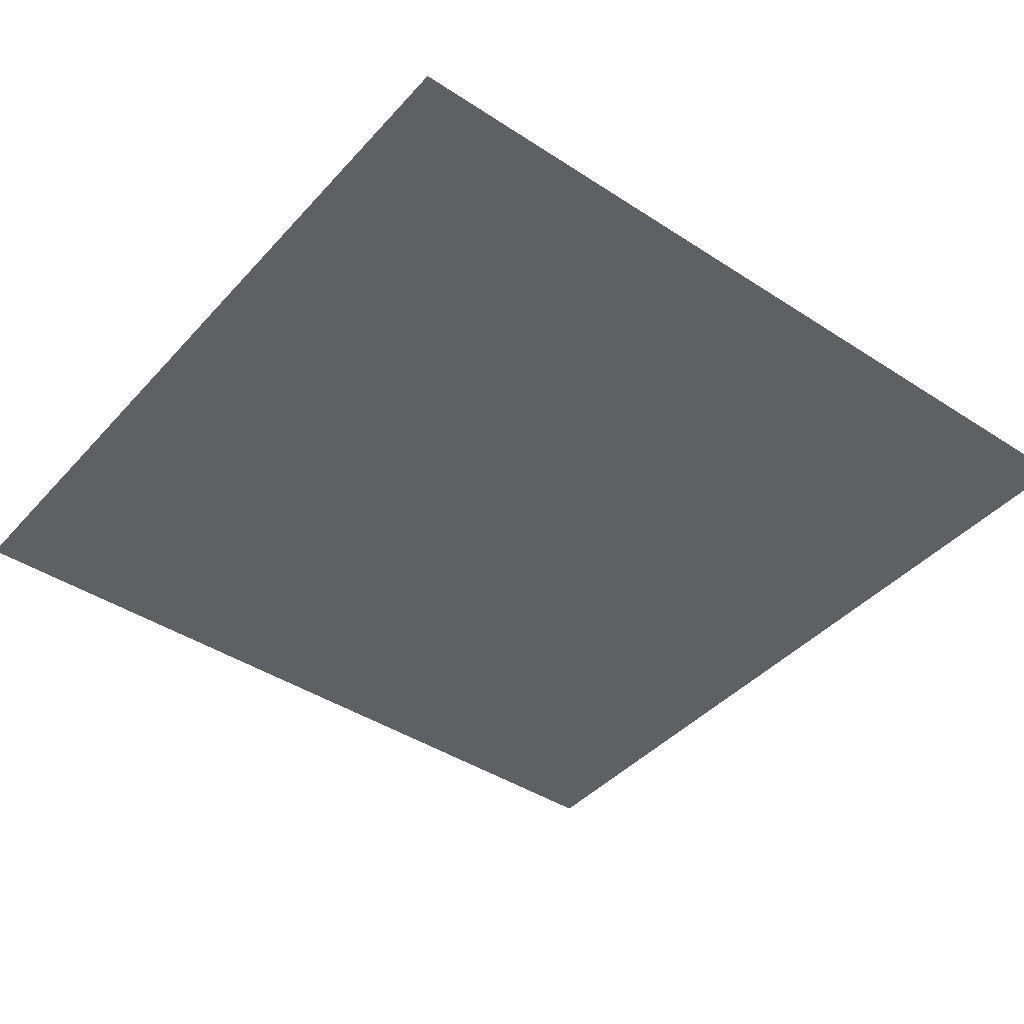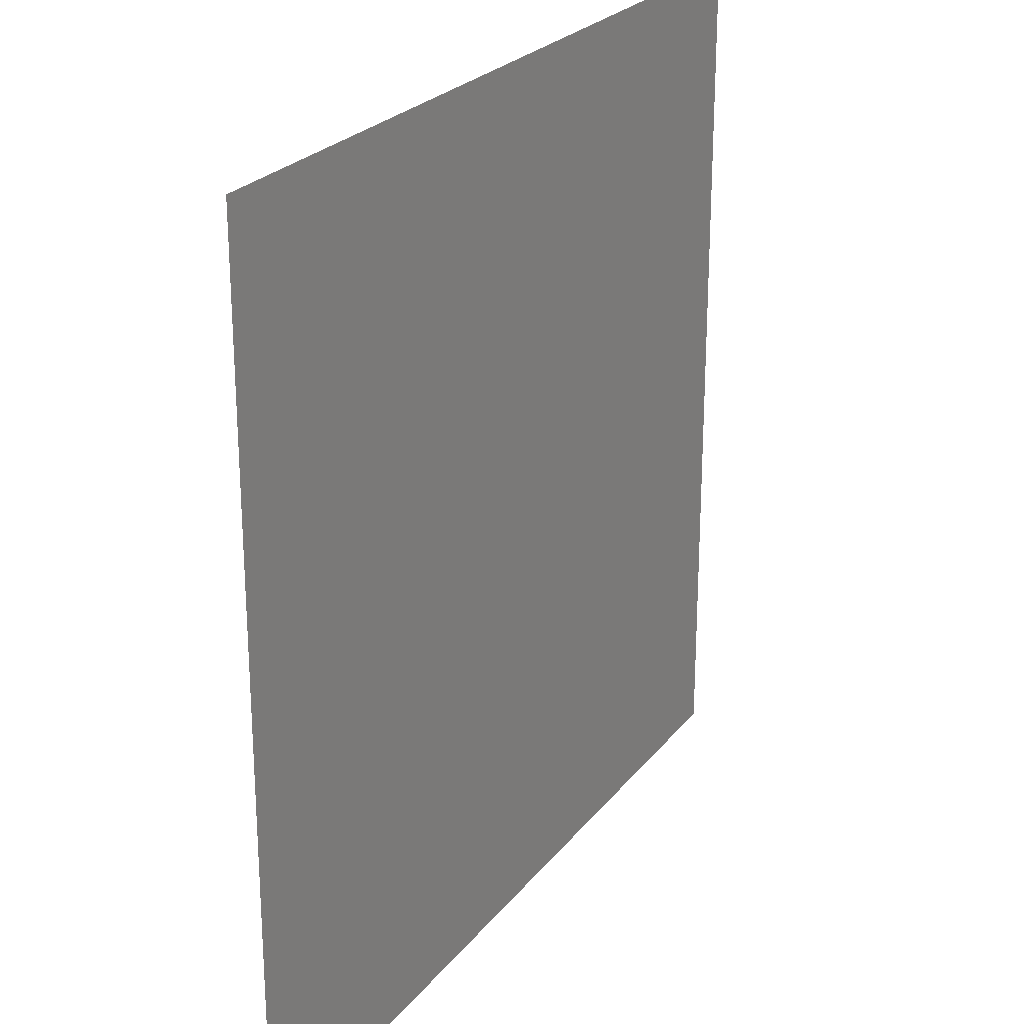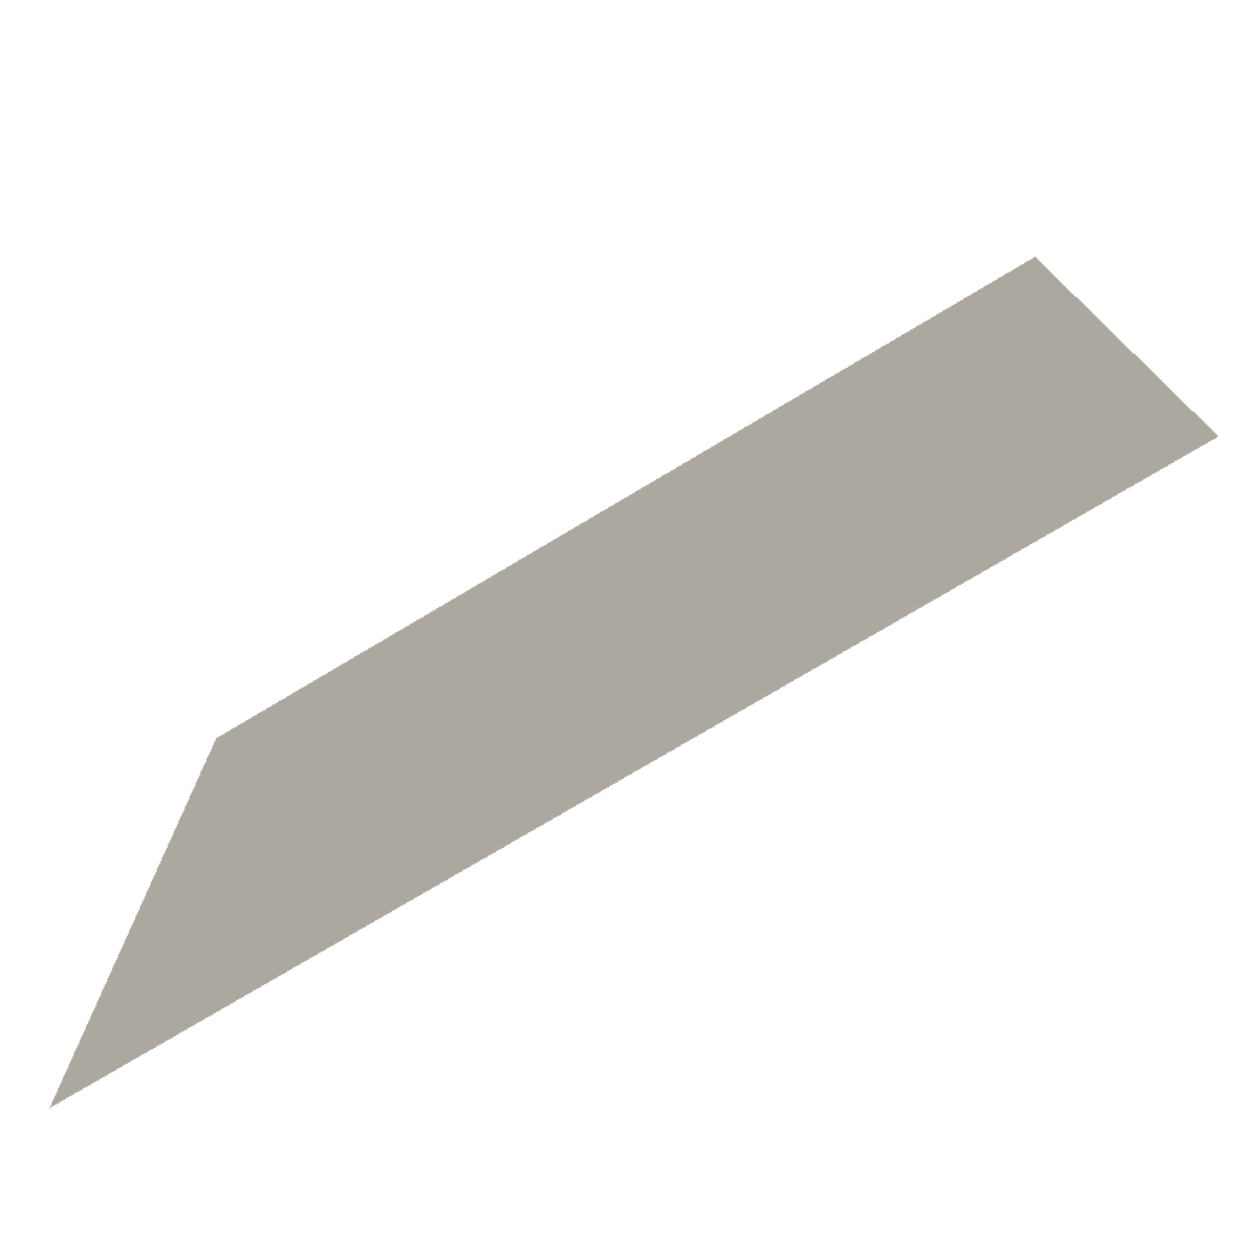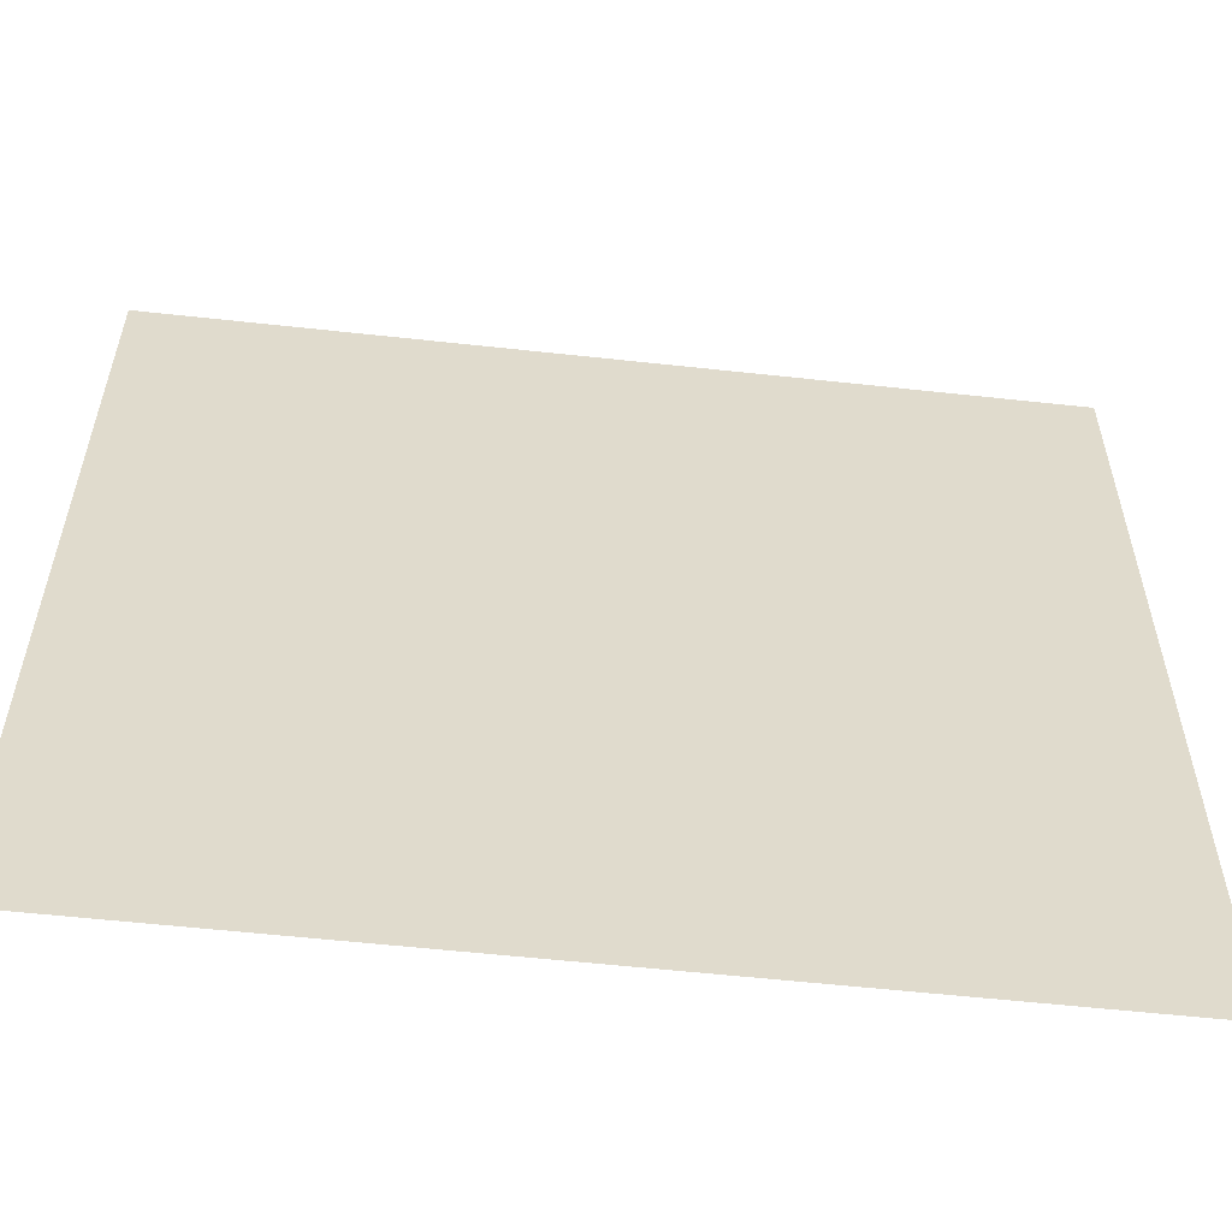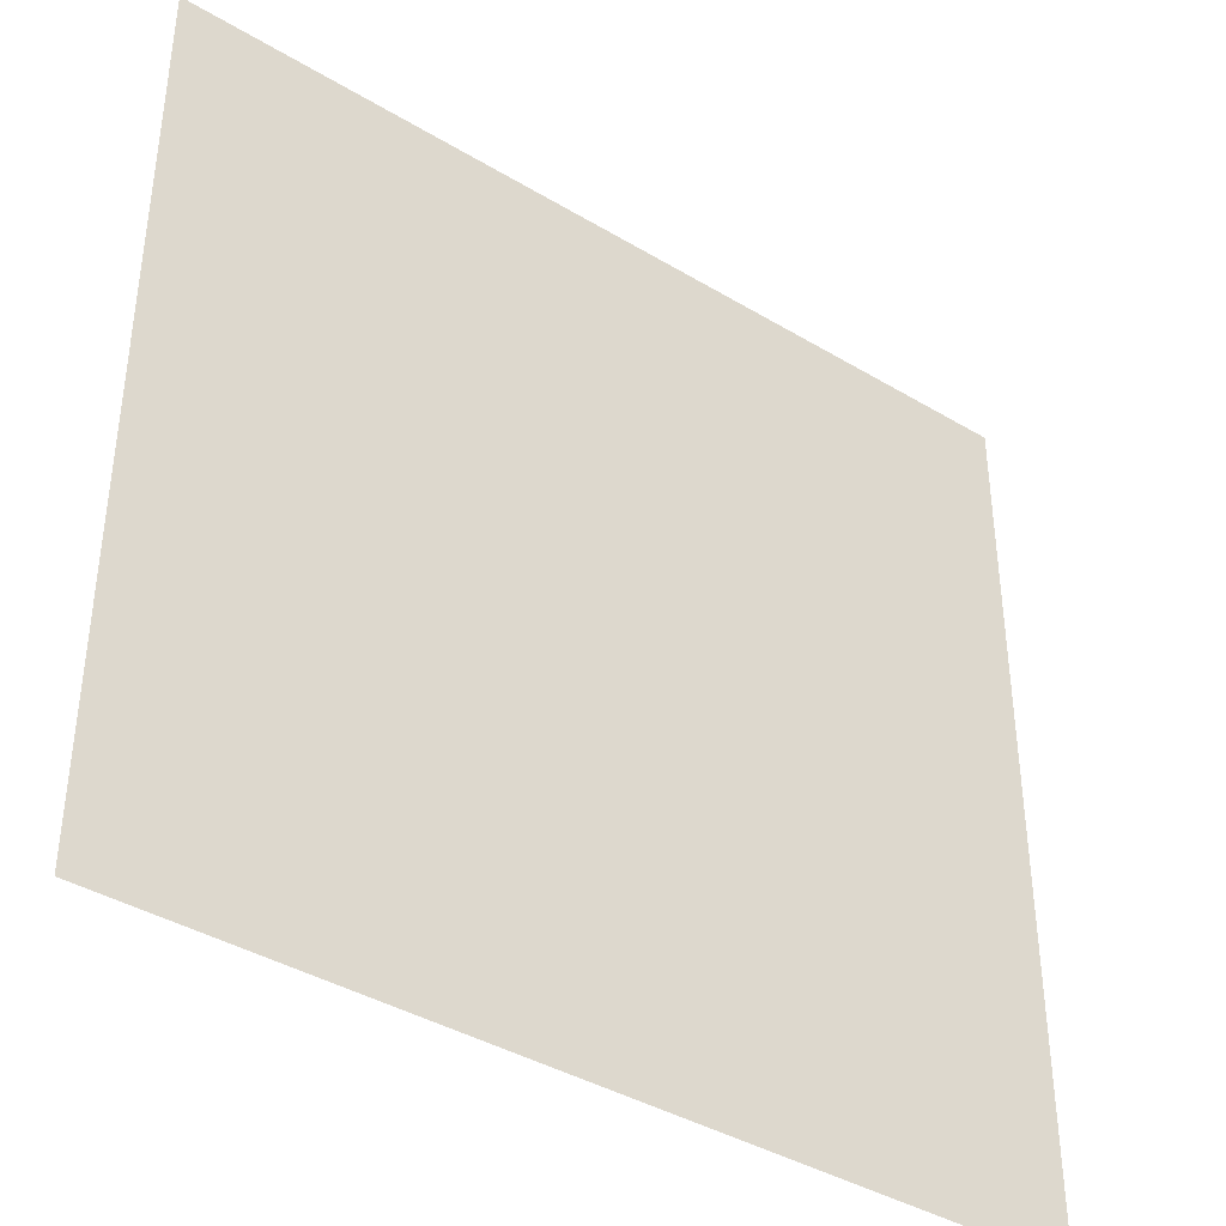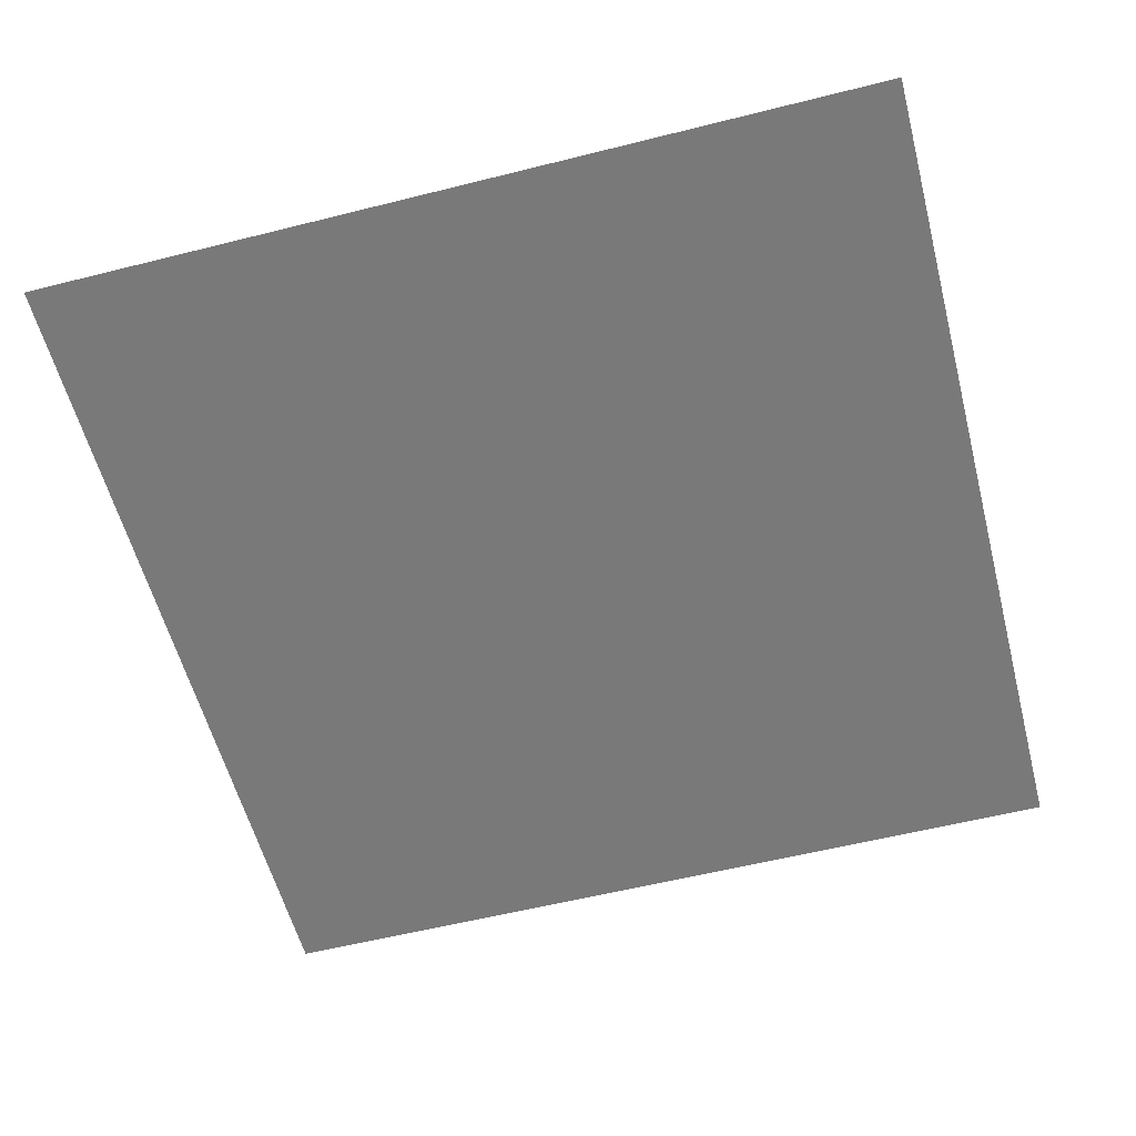
<metadata>
{"format":"obj","ext":"obj","renderer":"f3d","projection":"perspective","resolution":1024,"background":"white","views":[{"elev":-42.1,"azim":141.9,"up":"+Y"},{"elev":24.5,"azim":-61.5,"up":"+Z"},{"elev":-75.8,"azim":-149.0,"up":"+Z"},{"elev":-57.5,"azim":-6.5,"up":"+Z"},{"elev":-39.5,"azim":143.2,"up":"+Z"},{"elev":-57.8,"azim":104.6,"up":"+Y"}]}
</metadata>
<code>
g pb_Mesh365212
v 0 0 -25
v 25 0 -25
v 25 0 1.907e-06
v 0 0 1.907e-06
v 25 0 47.12
v 0 0 47.12
v -48.38 0 0
v -48.38 0 47.12
v -48.38 0 -25
g pb_Mesh365212_0
f 3 2 1
f 3 1 4
f 5 3 4
f 5 4 6
f 6 4 7
f 6 7 8
f 4 1 9
f 4 9 7

</code>
